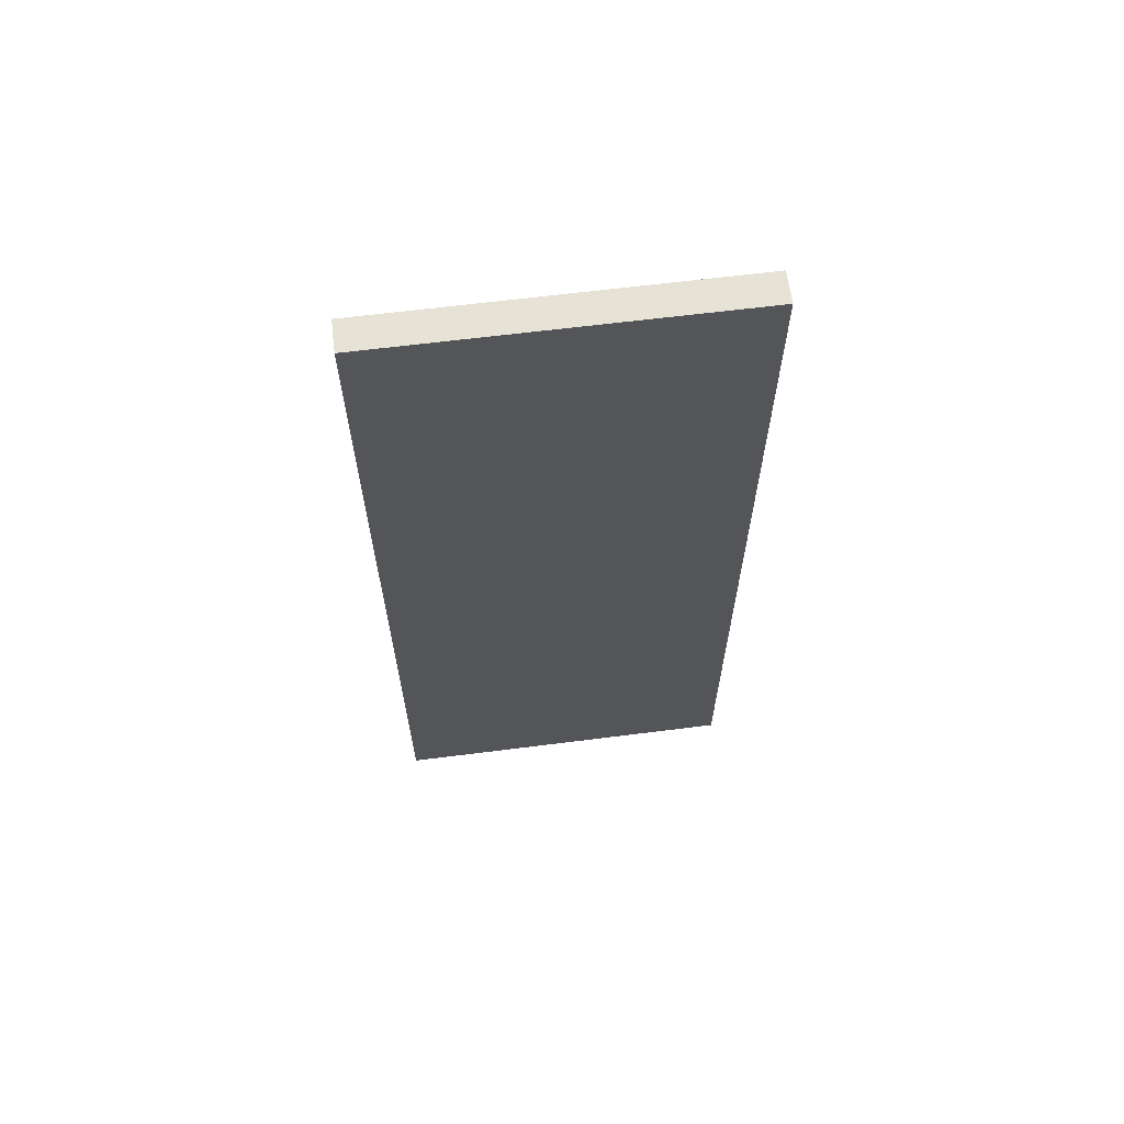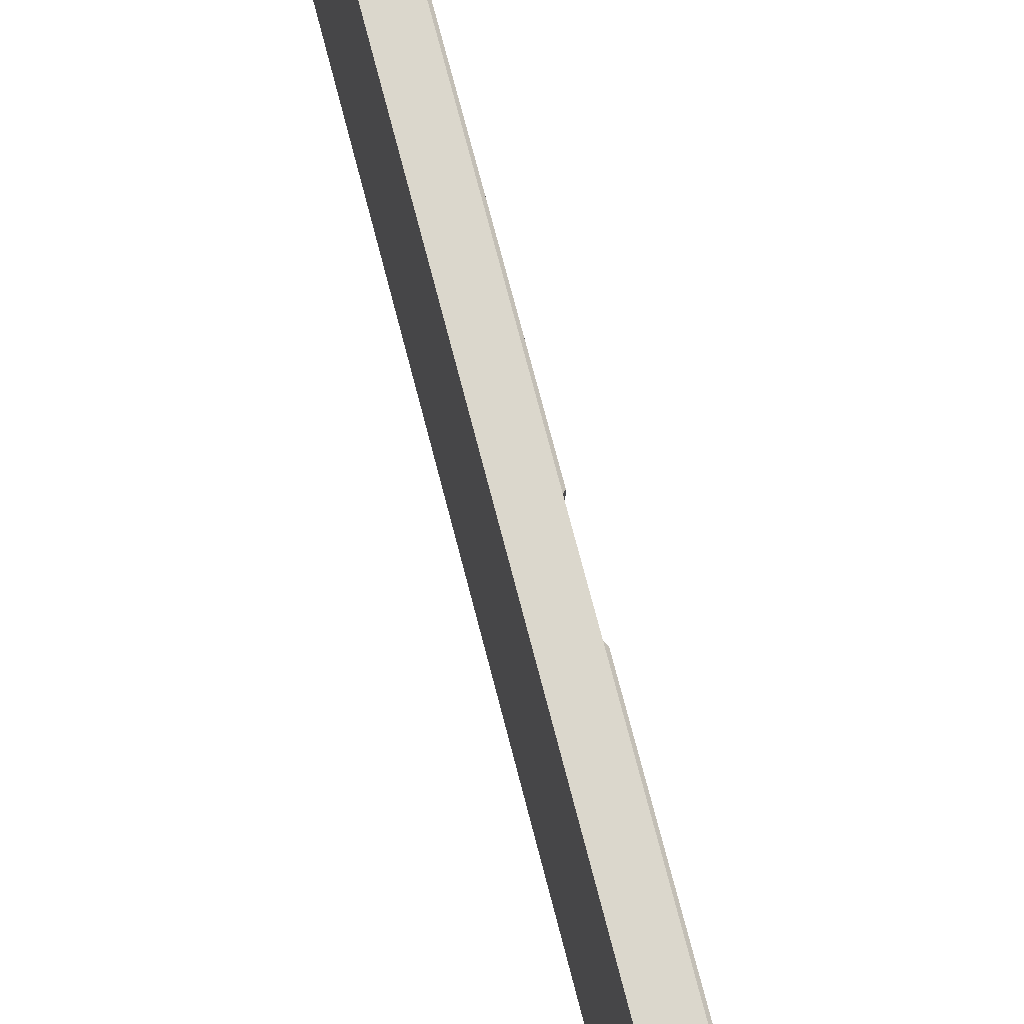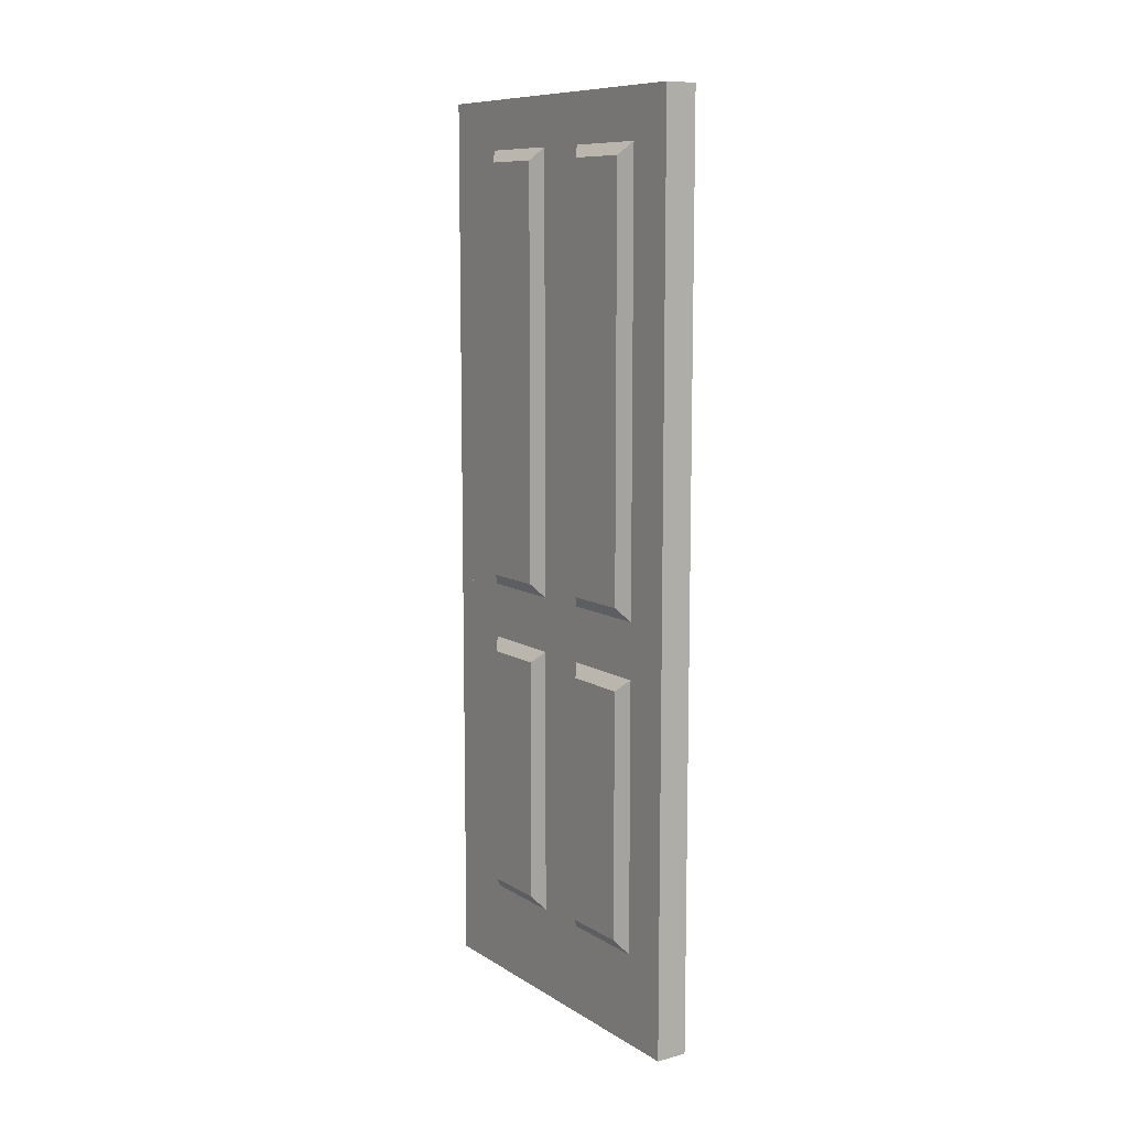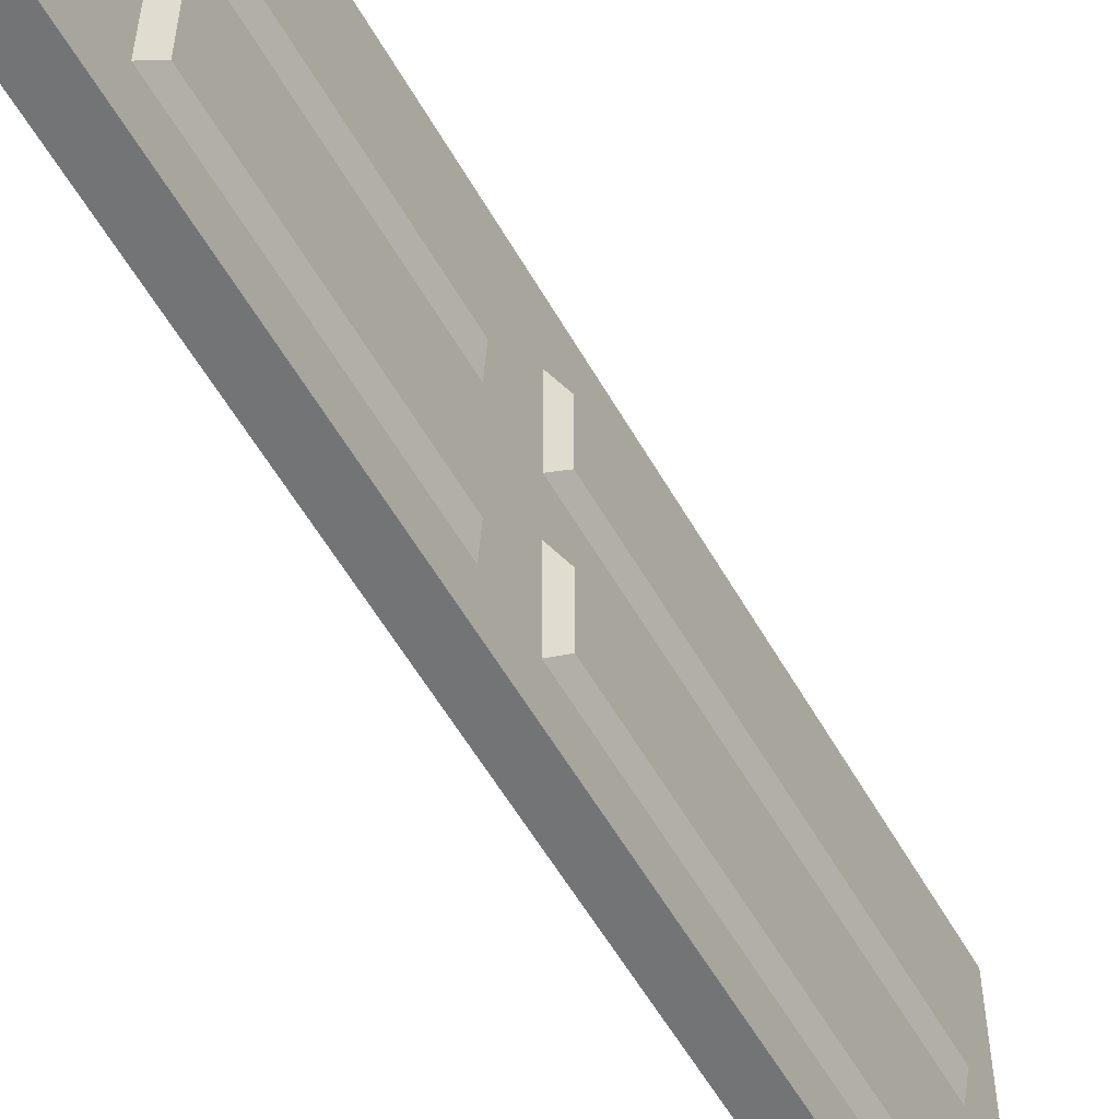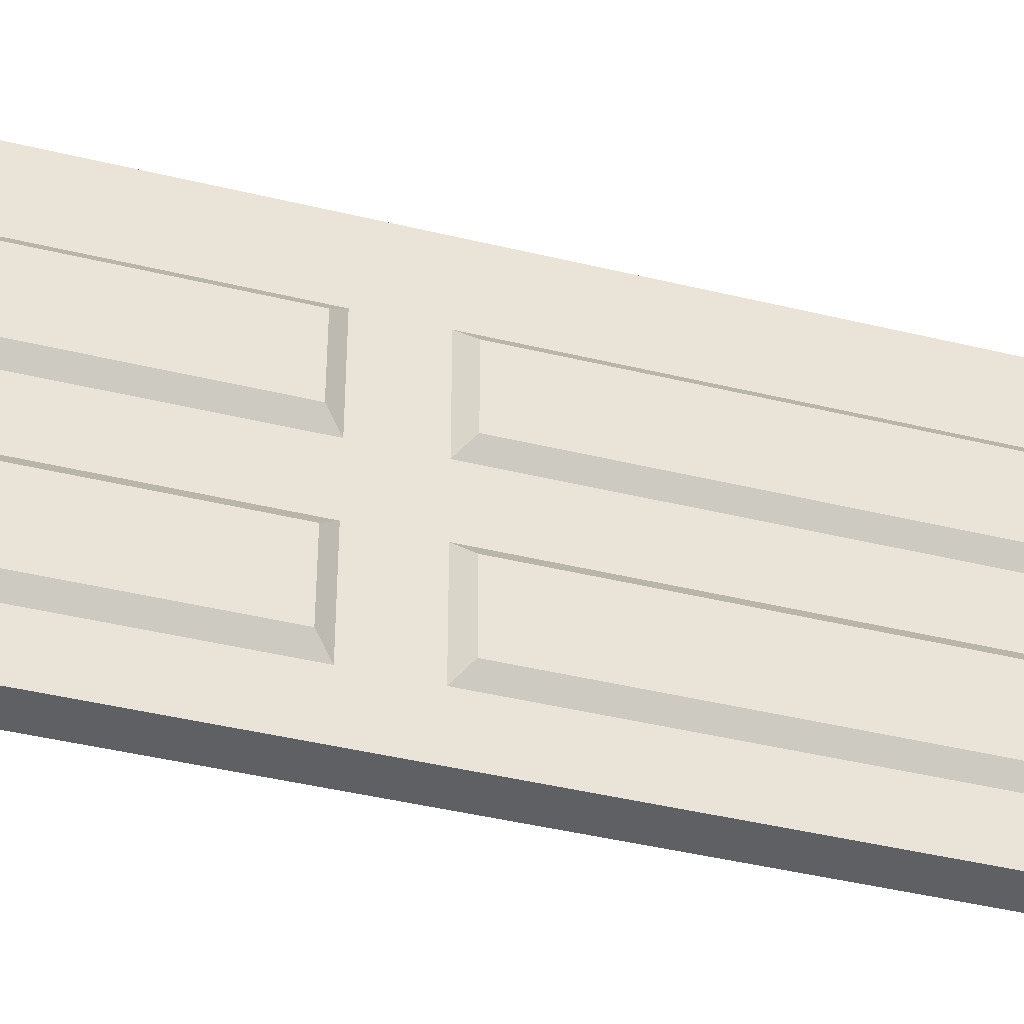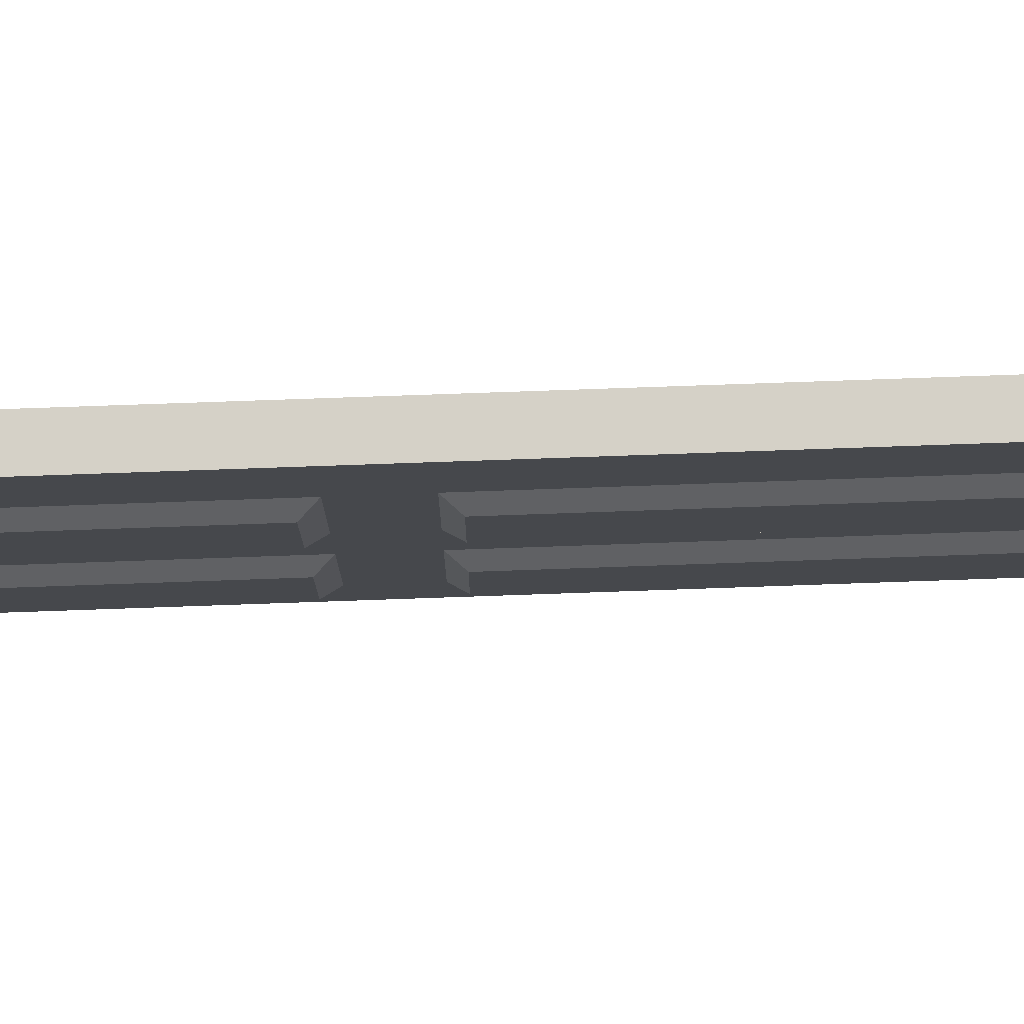
<metadata>
{"format":"obj","ext":"obj","renderer":"f3d","projection":"perspective","resolution":1024,"background":"white","views":[{"elev":63.9,"azim":-97.3,"up":"+Y"},{"elev":73.4,"azim":-14.5,"up":"+Z"},{"elev":9.8,"azim":146.6,"up":"+Y"},{"elev":-56.2,"azim":29.2,"up":"+Z"},{"elev":-42.3,"azim":73.7,"up":"+Z"},{"elev":78.8,"azim":88.0,"up":"+Z"}]}
</metadata>
<code>
o Cube.001_Cube.008
v -0.75 4.375 1.315
v -0.75 -1 1.315
v -0.75 4.375 3.44
v -0.75 -1 3.44
v -0.9375 4.375 1.315
v -0.9375 -1 1.315
v -0.9375 4.375 3.44
v -0.9375 -1 3.44
v -0.8125 -1 1.315
v -0.8125 4.375 3.44
v -0.8125 -1 3.44
v -0.8125 4.375 1.315
v -0.9375 -1 3.315
v -0.75 4.375 3.315
v -0.9375 4.375 3.315
v -0.75 -1 3.315
v -0.8125 -1 3.315
v -0.8125 4.375 3.315
v -0.7524 4.375 3.315
v -0.7524 -1 3.315
v -0.7565 -0.4684 3.032
v -0.7565 1.157 3.032
v -0.7565 -0.4684 2.469
v -0.7565 1.157 2.469
v -0.694 -0.3872 2.948
v -0.694 1.075 2.948
v -0.694 -0.3872 2.554
v -0.694 1.075 2.554
v -0.7565 -0.4684 2.157
v -0.7565 1.157 2.157
v -0.7565 -0.4684 1.594
v -0.7565 1.157 1.594
v -0.694 -0.3872 2.073
v -0.694 1.075 2.073
v -0.694 -0.3872 1.679
v -0.694 1.075 1.679
v -0.7565 1.469 2.157
v -0.7565 4.094 2.157
v -0.7565 1.469 1.594
v -0.7565 4.094 1.594
v -0.694 1.55 2.073
v -0.694 4.013 2.073
v -0.694 1.55 1.679
v -0.694 4.013 1.679
v -0.7565 1.469 3.033
v -0.7565 4.094 3.033
v -0.7565 1.469 2.471
v -0.7565 4.094 2.471
v -0.694 1.55 2.949
v -0.694 4.013 2.949
v -0.694 1.55 2.555
v -0.694 4.013 2.555
f 18 15 7 10
f 11 10 7 8
f 13 15 5 6
f 17 16 4 11
f 16 14 19 20
f 9 12 1 2
f 6 5 12 9
f 13 17 11 8
f 14 18 10 3
f 1 12 18 14
f 6 9 17 13
f 2 1 14 16
f 9 2 16 17
f 8 7 15 13
f 12 5 15 18
f 21 22 24 23
f 23 24 28 27
f 27 28 26 25
f 25 26 22 21
f 23 27 25 21
f 28 24 22 26
f 29 30 32 31
f 31 32 36 35
f 35 36 34 33
f 33 34 30 29
f 31 35 33 29
f 36 32 30 34
f 37 38 40 39
f 39 40 44 43
f 43 44 42 41
f 41 42 38 37
f 39 43 41 37
f 44 40 38 42
f 45 46 48 47
f 47 48 52 51
f 51 52 50 49
f 49 50 46 45
f 47 51 49 45
f 52 48 46 50
f 16 14 3 4
f 11 4 3 10

</code>
